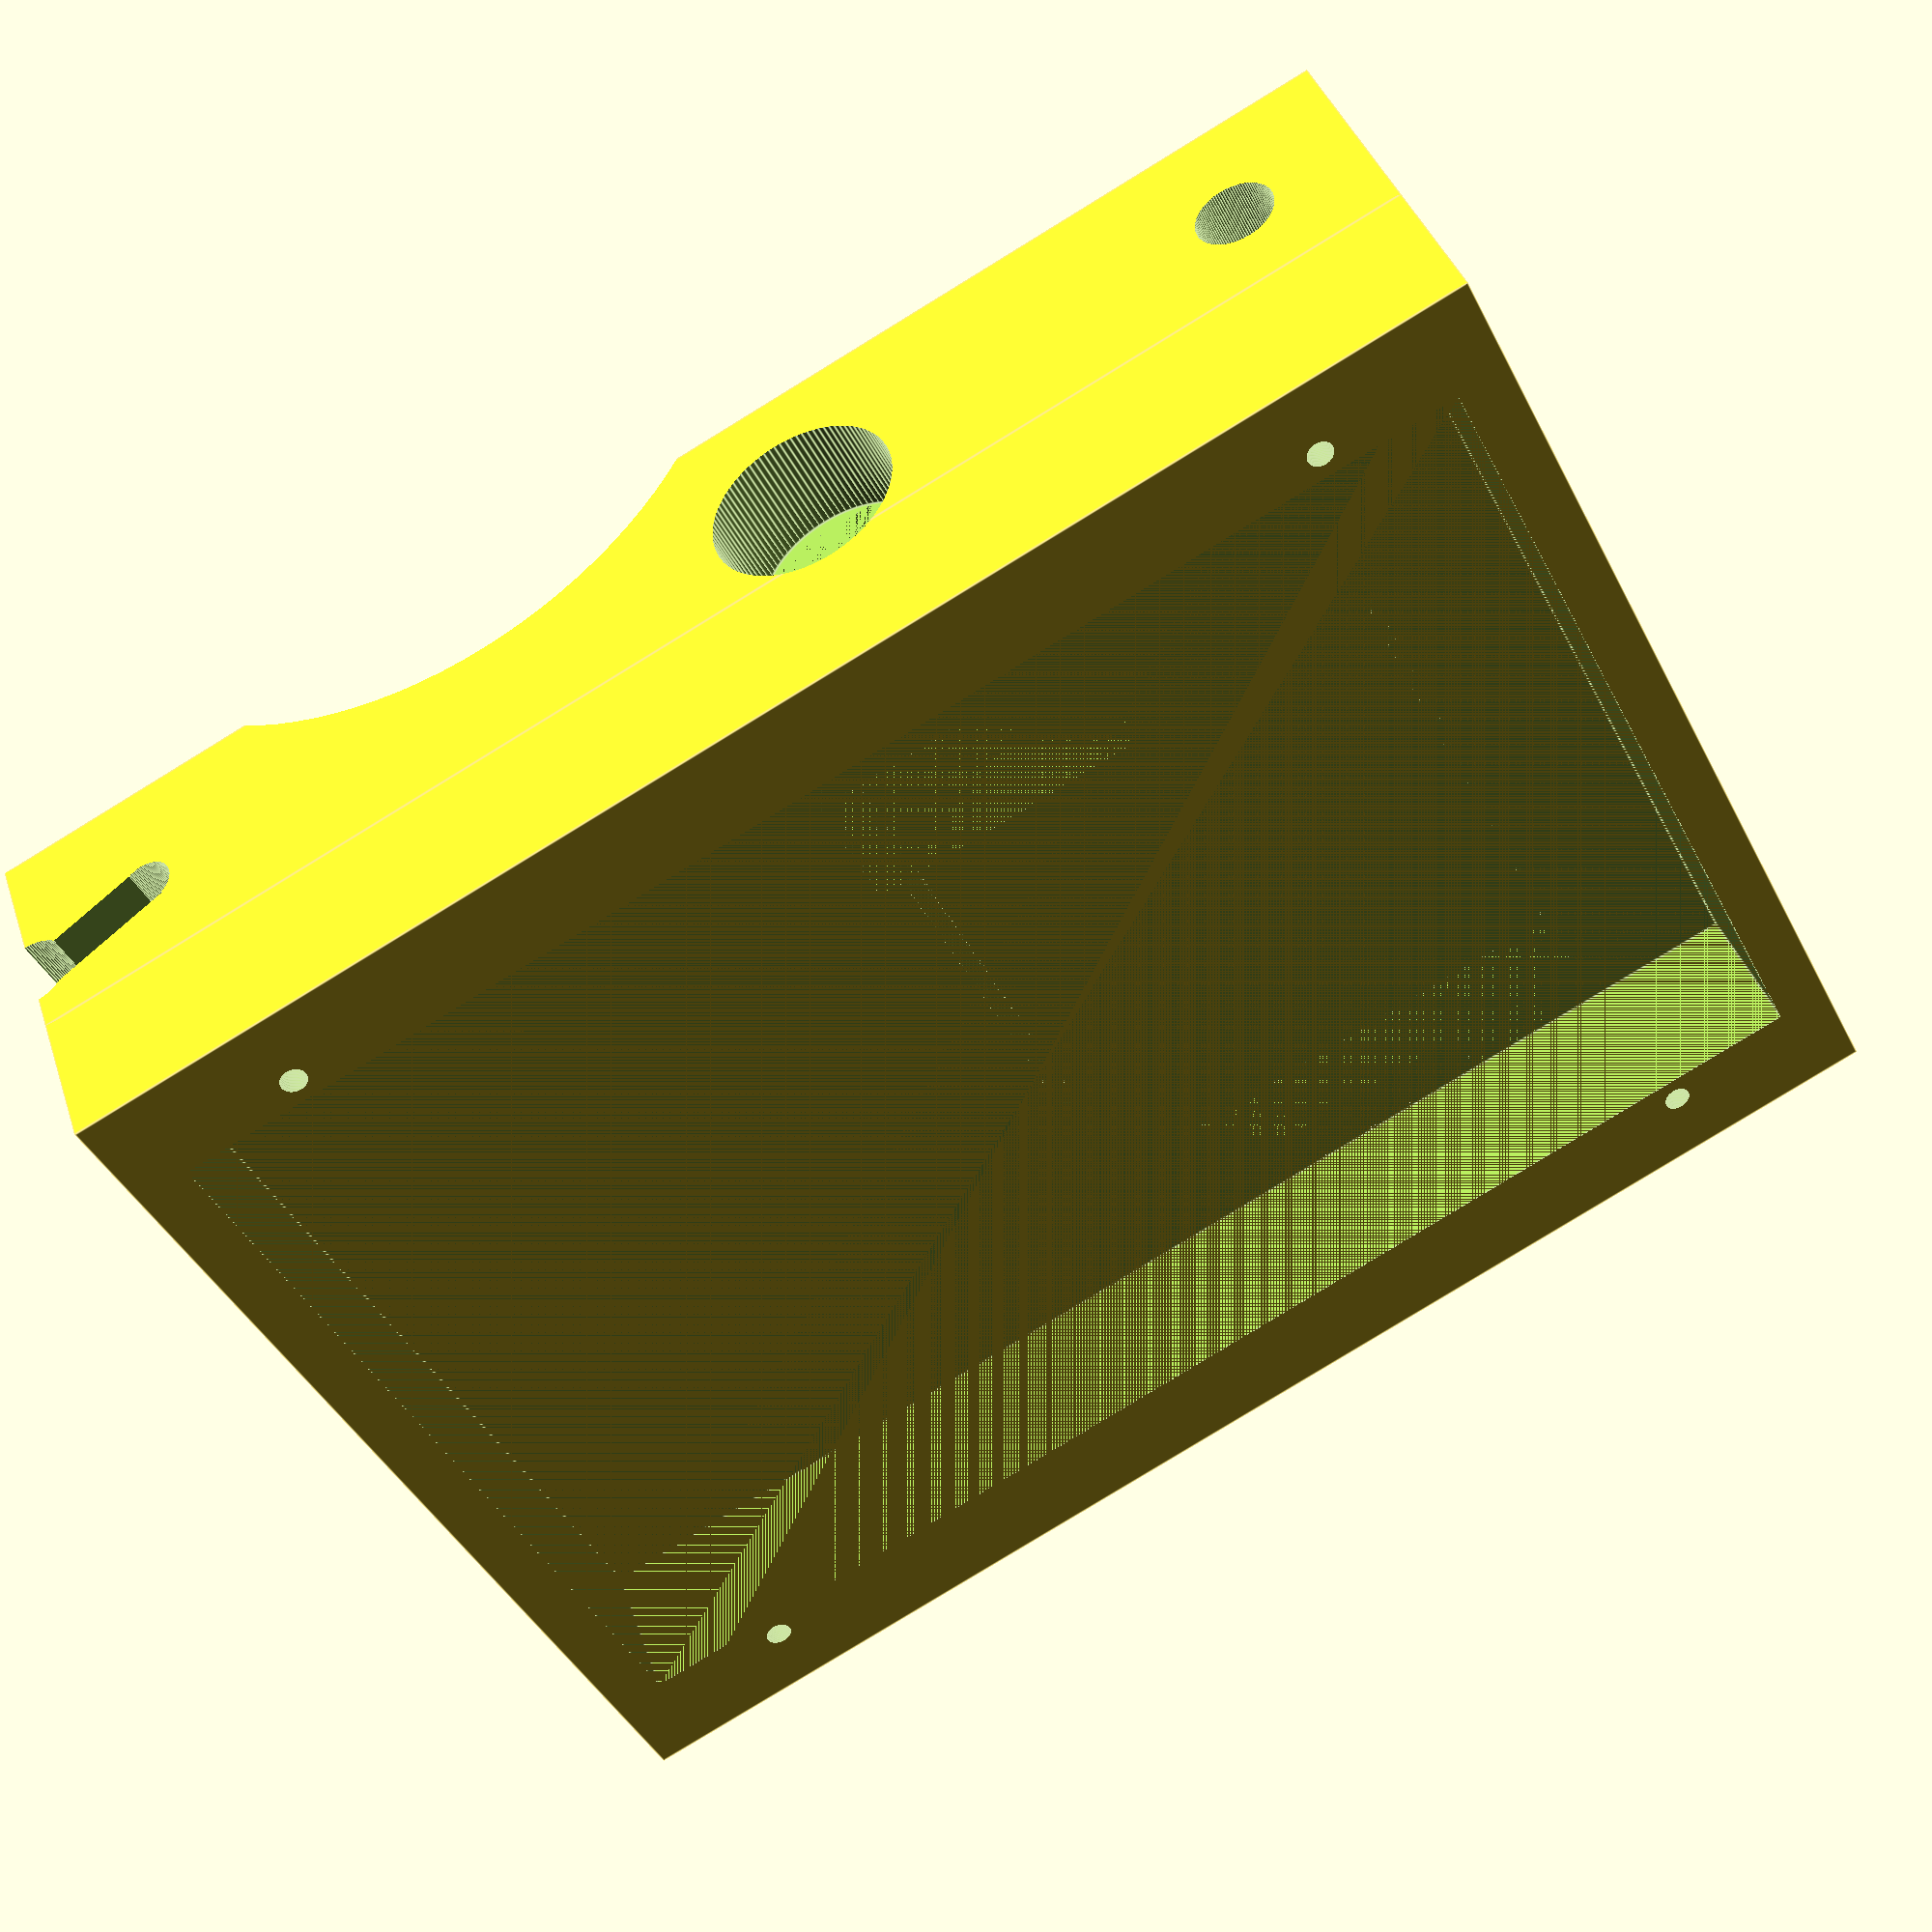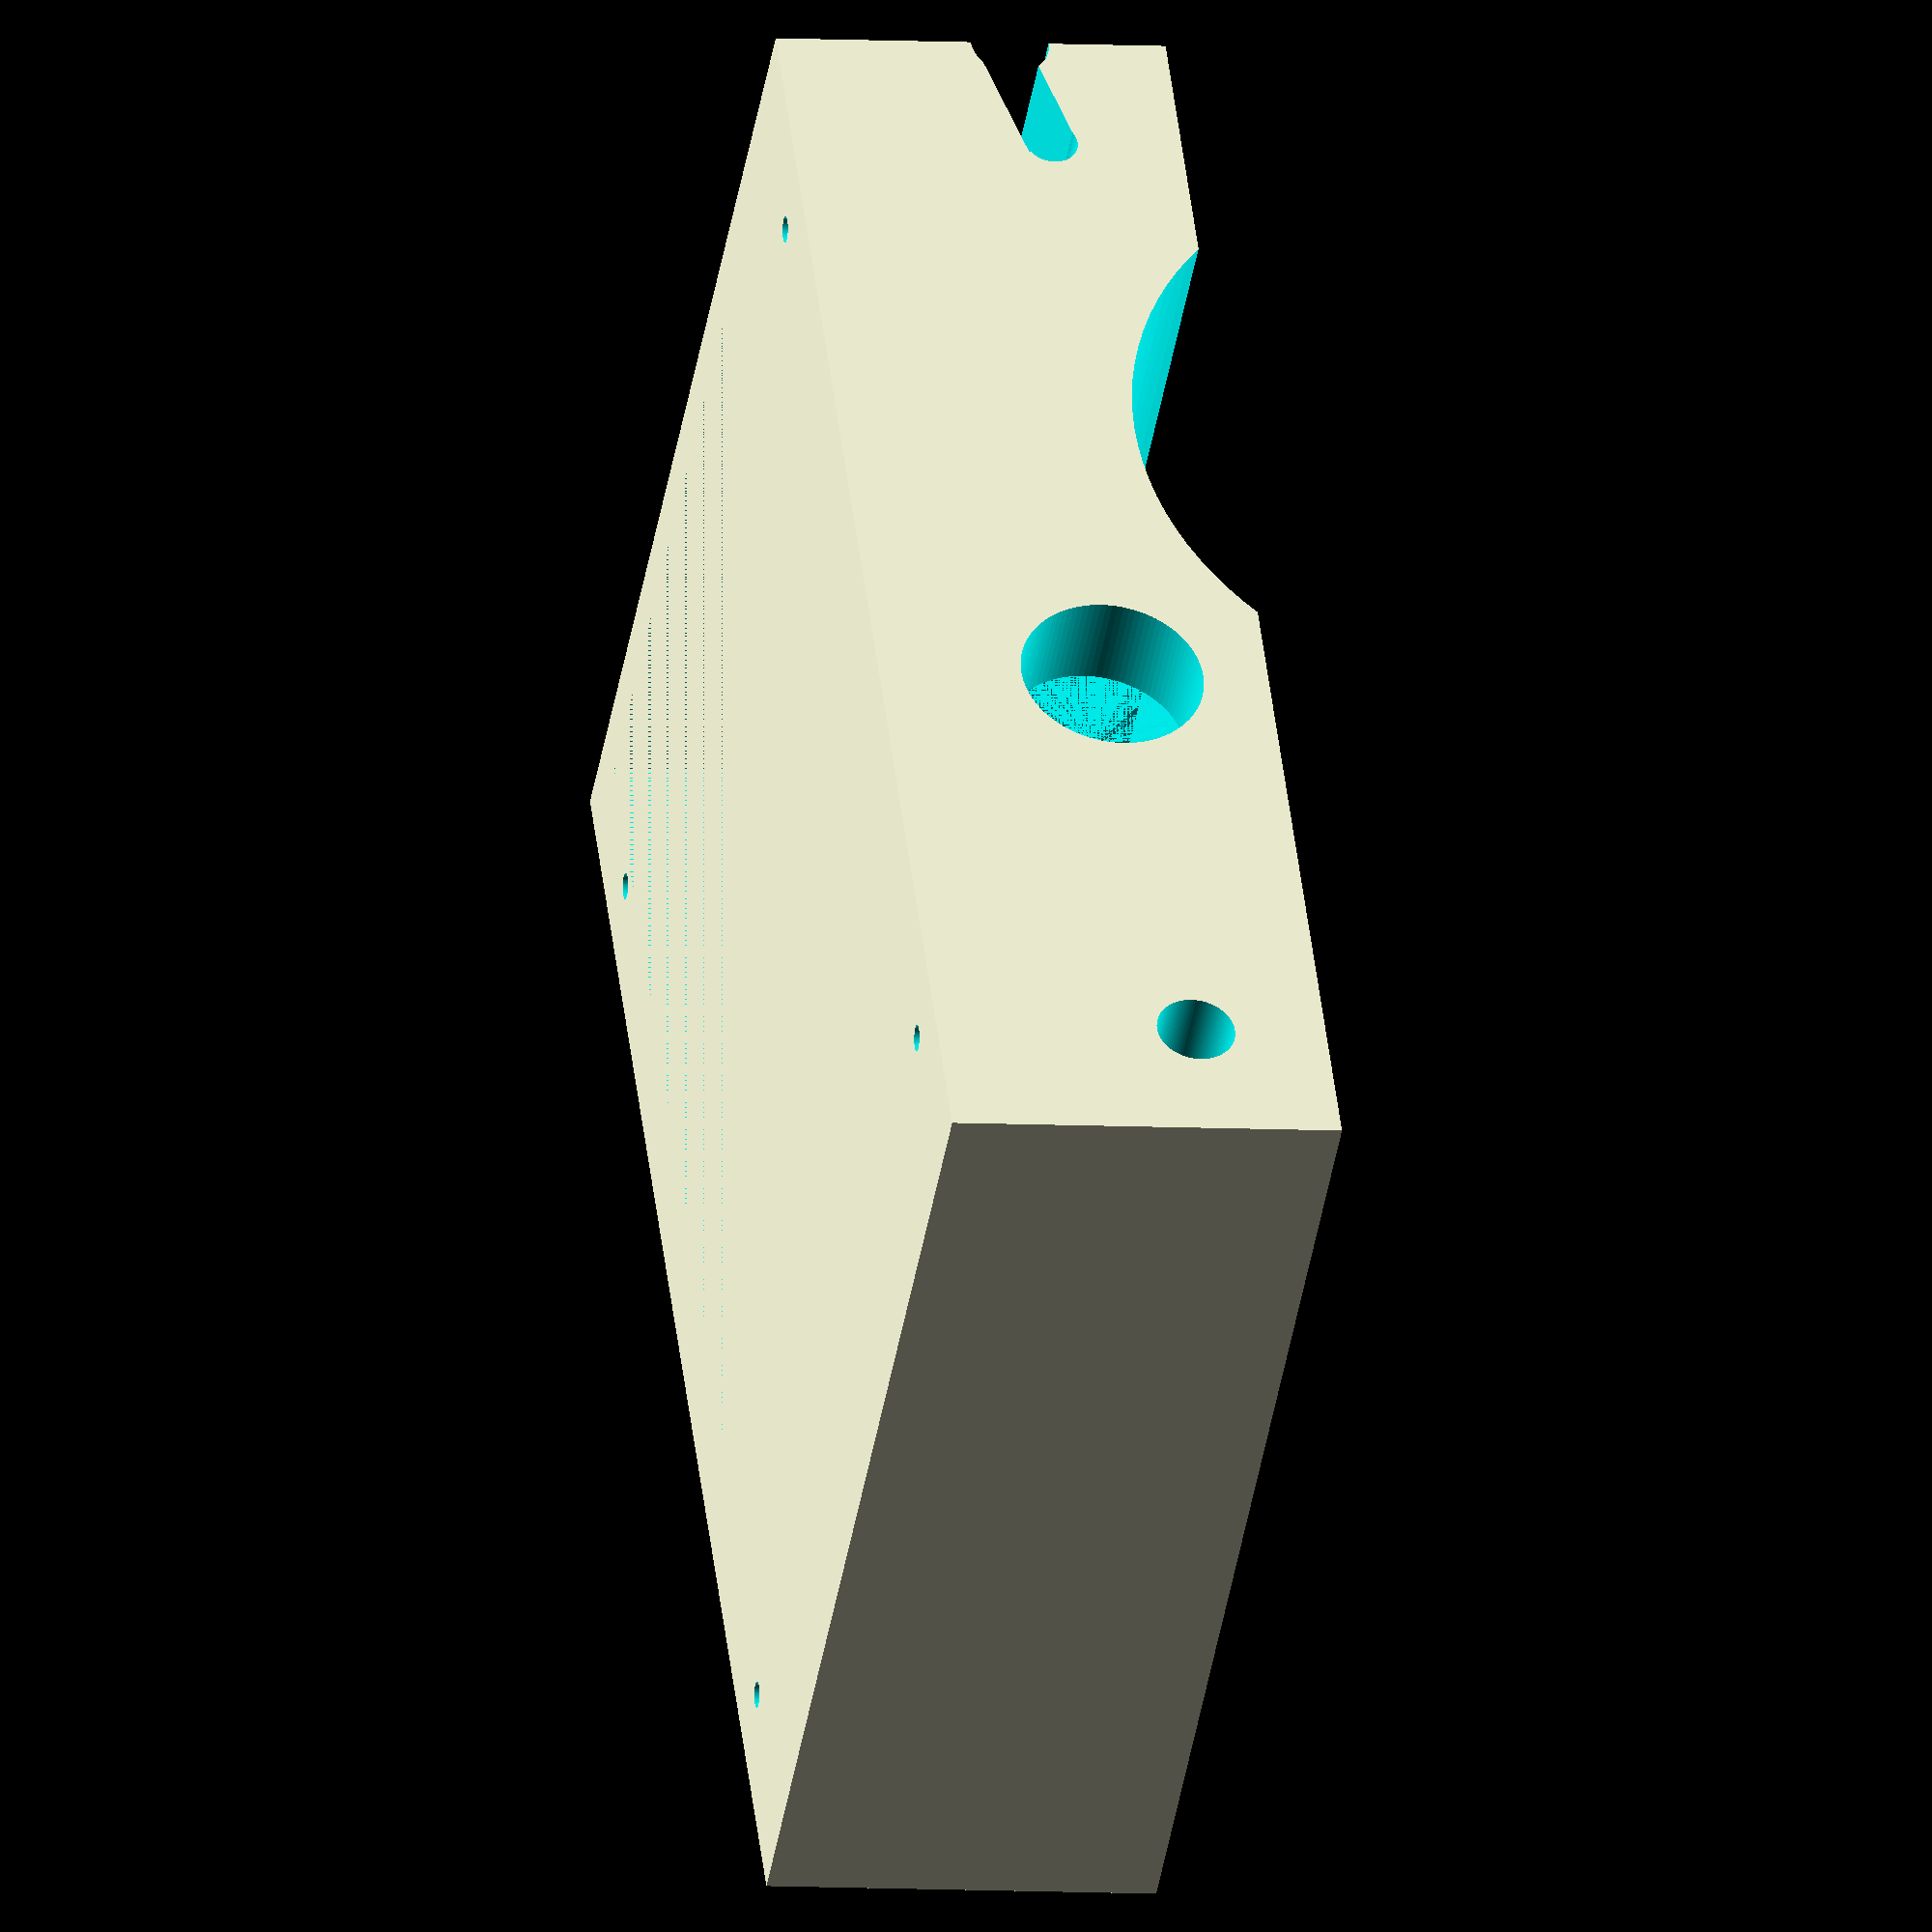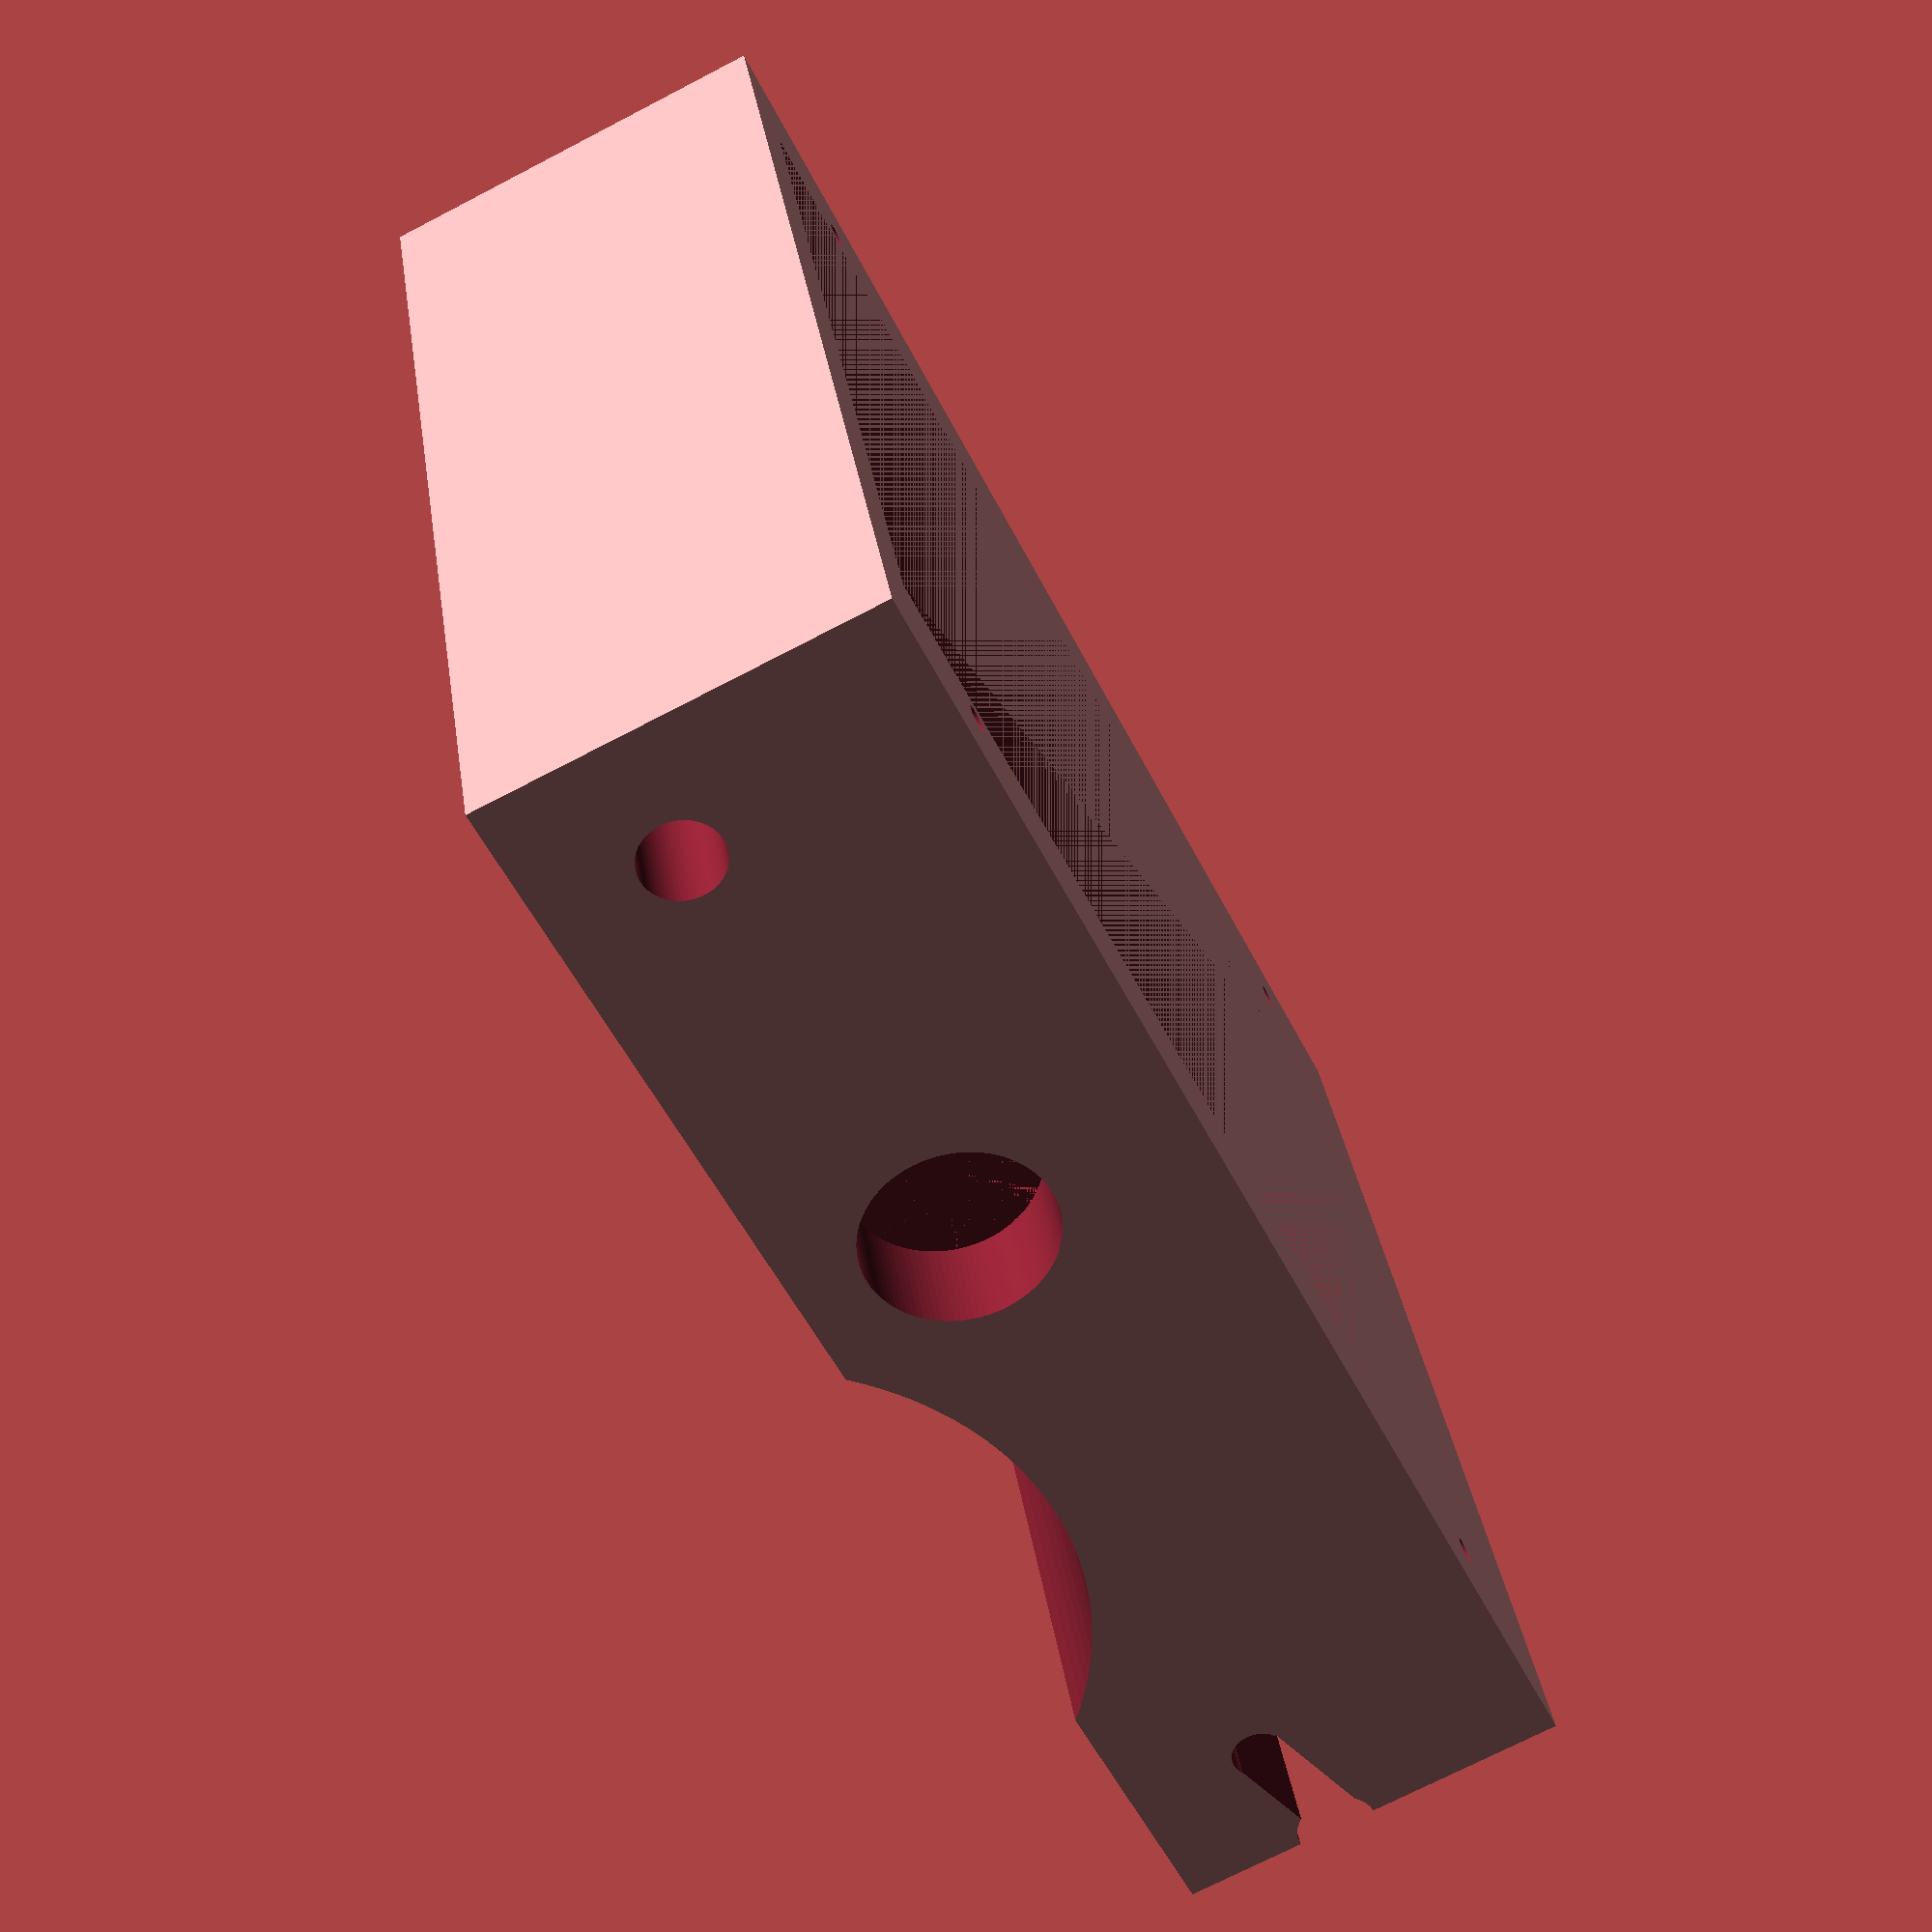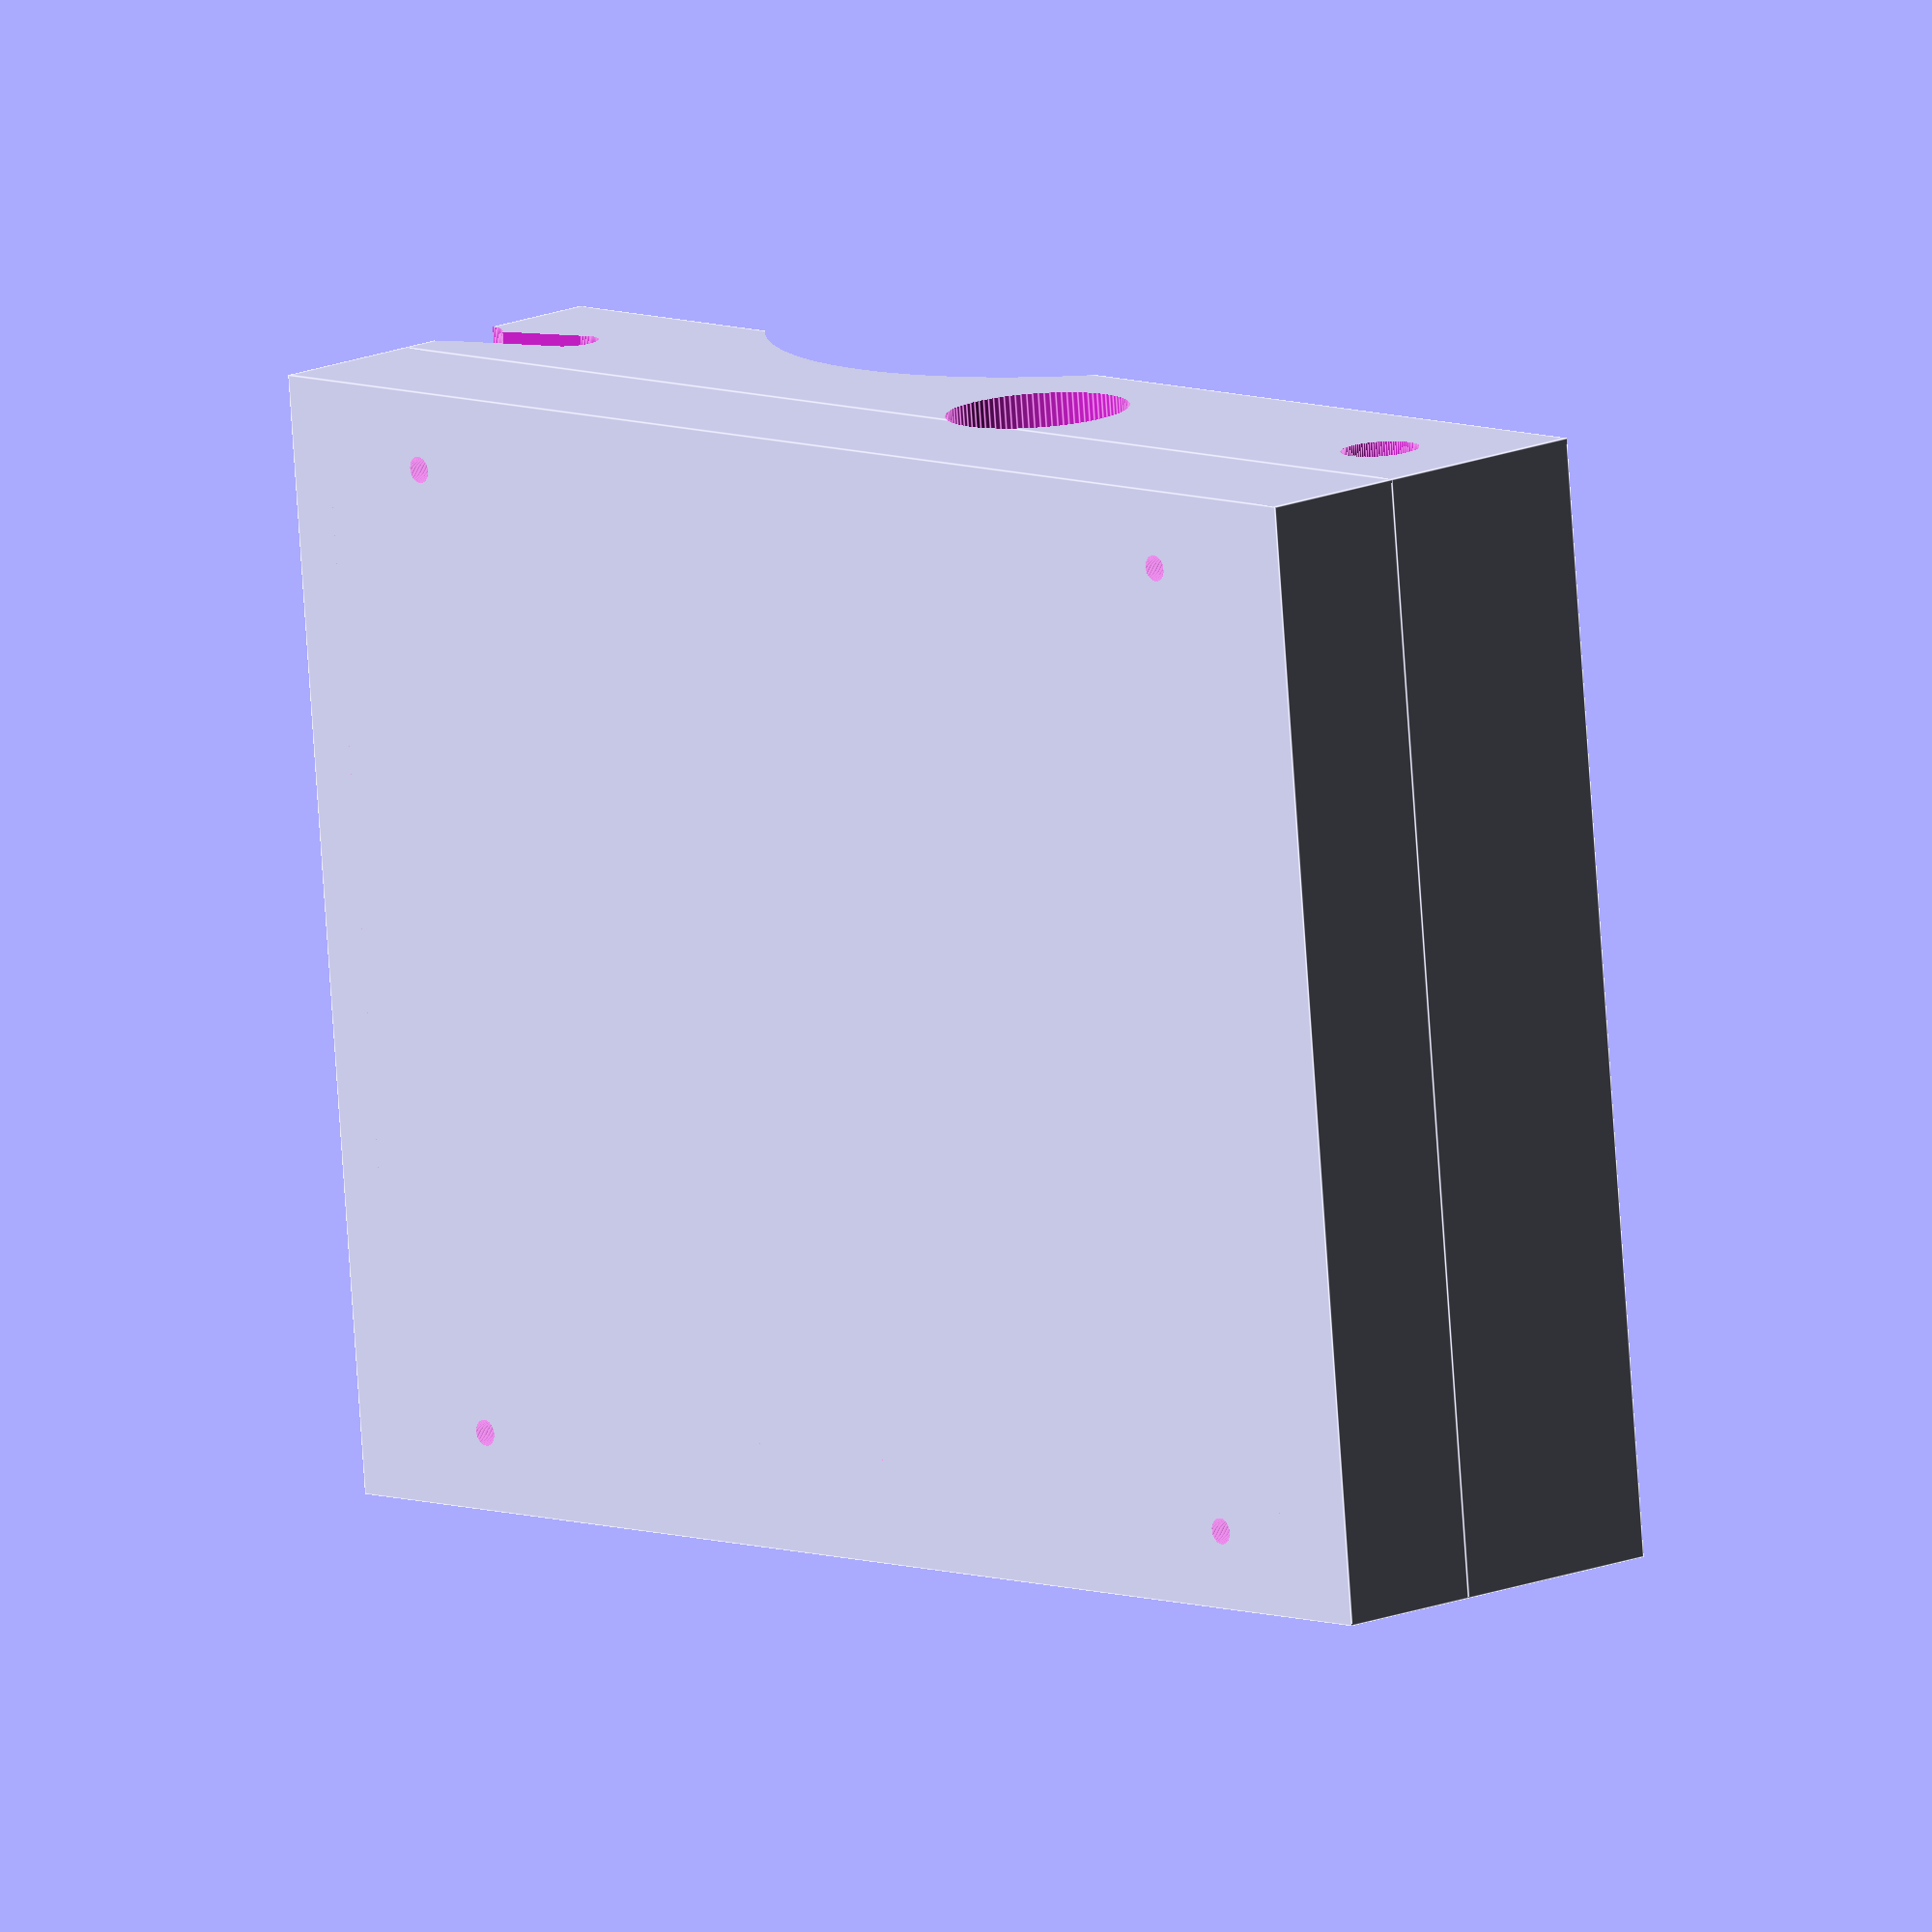
<openscad>
$fn=100;
//switchknob();

//bottom 

module battcase(){
difference(){
    cube([43,55,6]);
    
    //move this to bottom compartement
    //translate([0,2,2])
    //rotate([0,90,0])
    //cylinder(d=2,h=40);
    
    translate([4,2,0])
    battery();
}

}



clamp();
module clamp() {
    
    
    difference(){
        translate([0,-55/2,0])
        union(){
            cube([43,55,9]);
            translate([0,0,9])
                battcase();
        }
        //gummiband
        translate([0,-55/2 + 5,5])
        rotate([0,90,0])
        cylinder(d=3,h=50);
        
        translate([0,55/2 - 5,5])
        rotate([0,90,0])
        cylinder(d=2,h=50);
        
        translate([0,55/2 ,6])
        rotate([0,90,0])
        cylinder(d=3,h=50);
        
        translate([0,55/2 - 5,4])
        rotate([15,0,0])
        cube([50,6,2]);
        
        
        //sattelstütze
        translate([0,8,-10])
        rotate([0,90,0])
        cylinder(d=27.2,h=50);
        
        //screwholes
        translate([3,-55/2 + 7,0])
        screwheadhole();
        translate([3, 55/2 - 7,0])
        screwheadhole();
        
        translate([40,-55/2 + 7,0])
        screwheadhole();
        translate([40 , 55/2 - 7,0])
        screwheadhole();
        
        //charger
        translate([2,0,2])
        rotate([0,0,-90])
        charger();
        
        //switch
        translate([39,-10,3])
        rotate([0,0,90])
        switch();
    }
}

//screwheadhole();

module screwheadhole(){
    cylinder(d=3,h=1);
    cylinder(d=1,h=20);
}

//knob for light switch
module switchknob(){
    rotate([180,0,0])
    difference(){
        cylinder(d=7.5,h=6);
        translate([0,0,2.5])
        cube([5,4,5],center=true);
        
        
    }
}


//translate([40,0,0])
//charger();

//translate([90,0,0])
//light();


//groundplate:
//cube([])

module battery(){
    cube([35,51,6]);
}

module charger(){
    cube([20,26,7]);
    translate([(20-9)/2,-3,3])
    cube([9,10,4]);
}

module light(){
    //outer diameter: 45
    cylinder(d=34,h=15);
}

module switch() {
    translate([5.5,0,3])
    rotate([90,0,0])
    cylinder(d=7,h=6);
    cube([11,11,6]);
}
</openscad>
<views>
elev=320.5 azim=243.6 roll=342.3 proj=p view=edges
elev=185.5 azim=143.4 roll=101.7 proj=o view=solid
elev=253.0 azim=251.8 roll=242.6 proj=p view=solid
elev=345.2 azim=264.3 roll=47.2 proj=o view=edges
</views>
